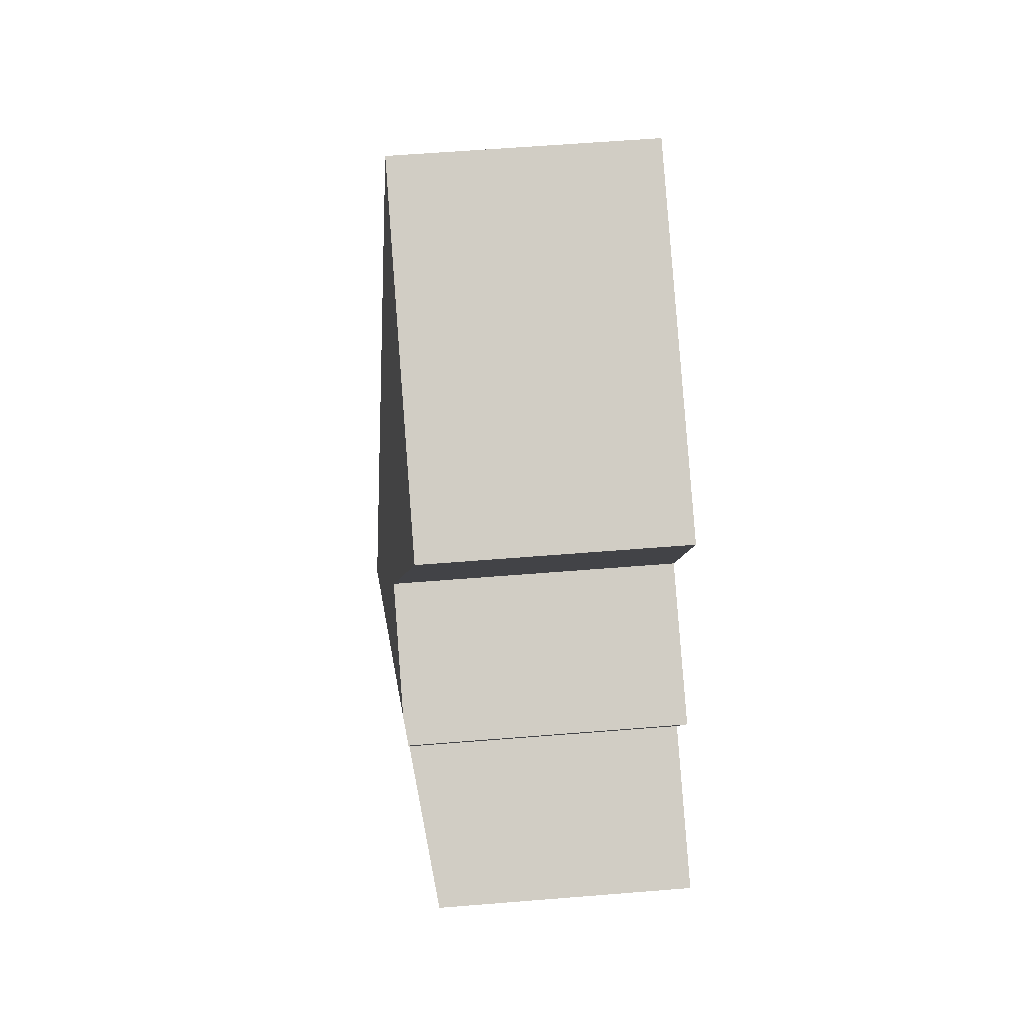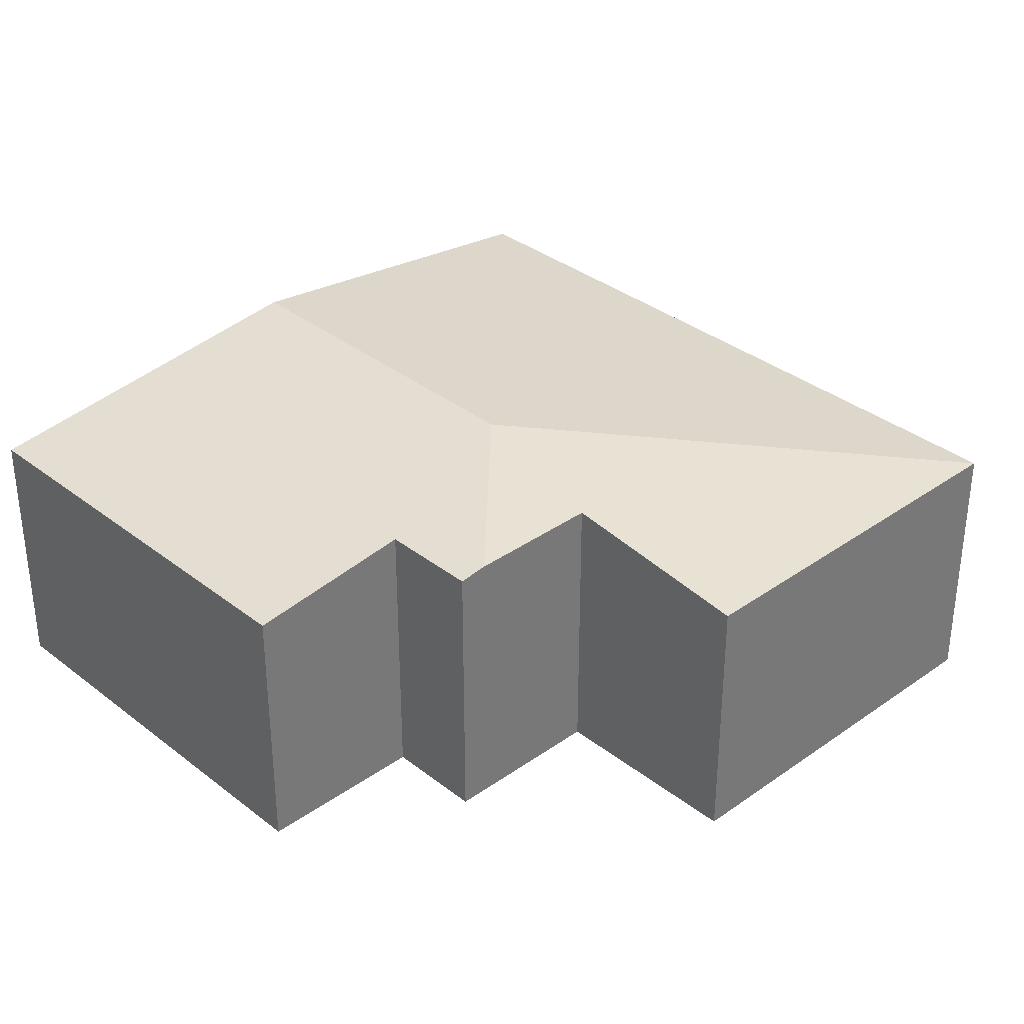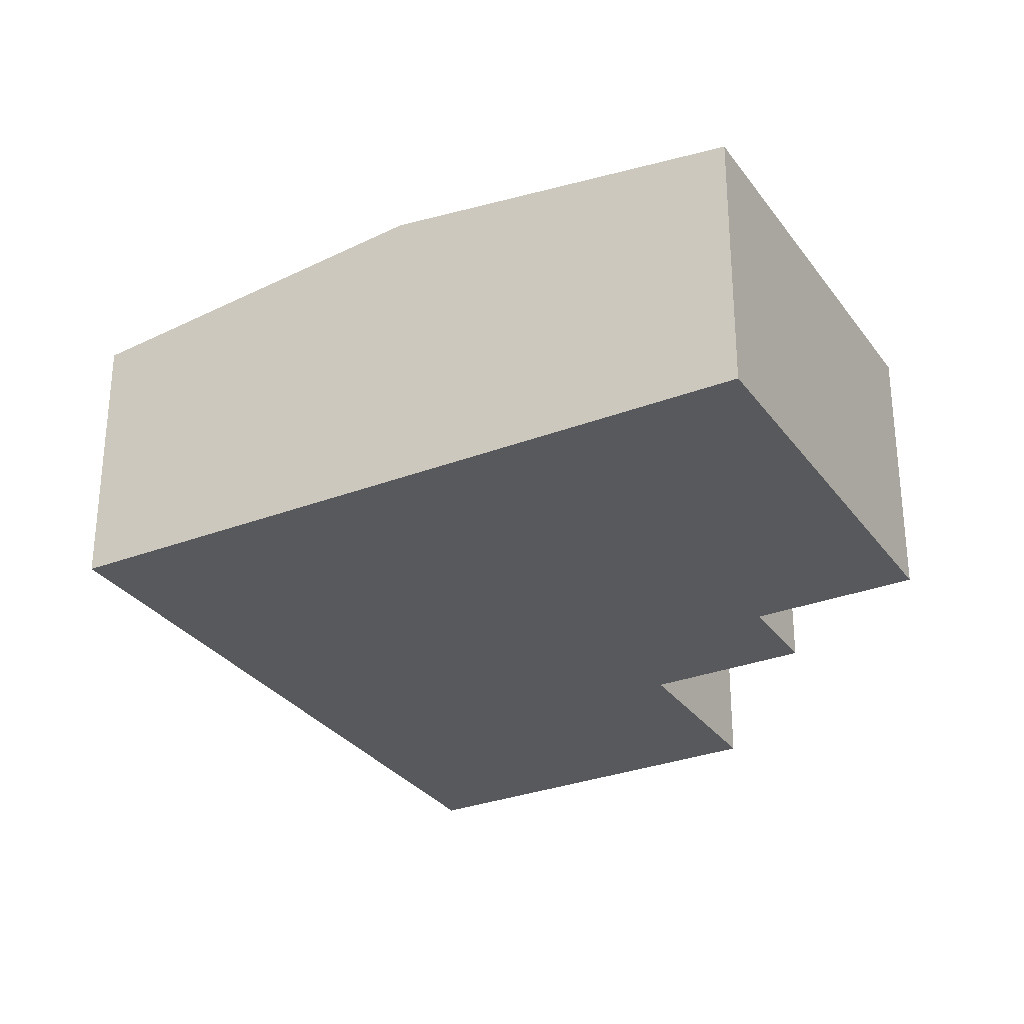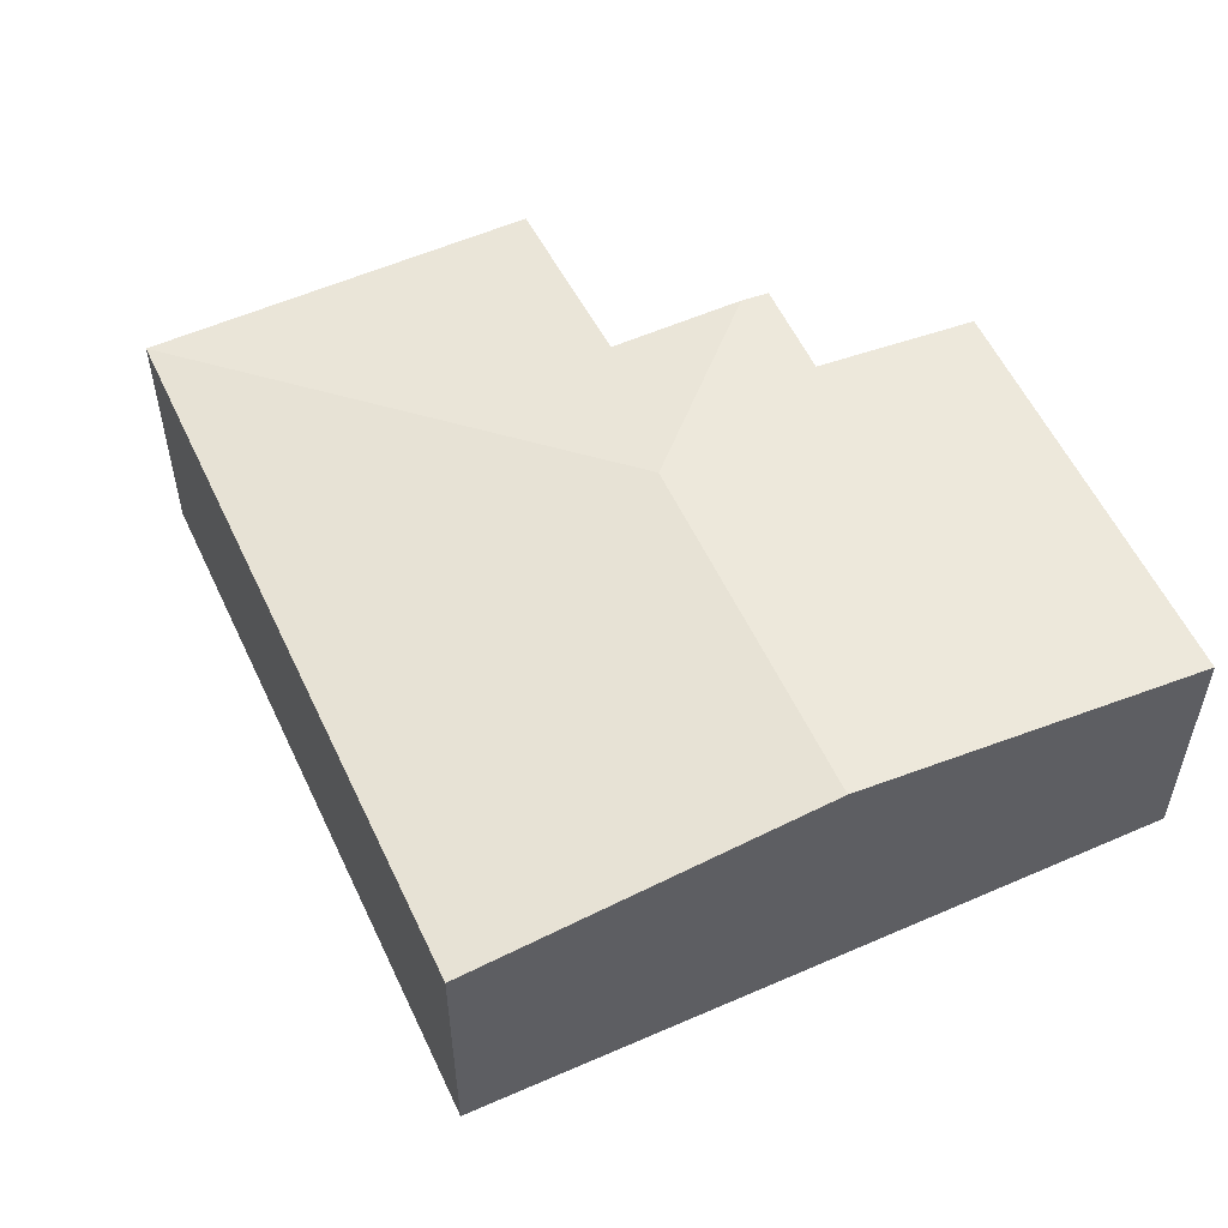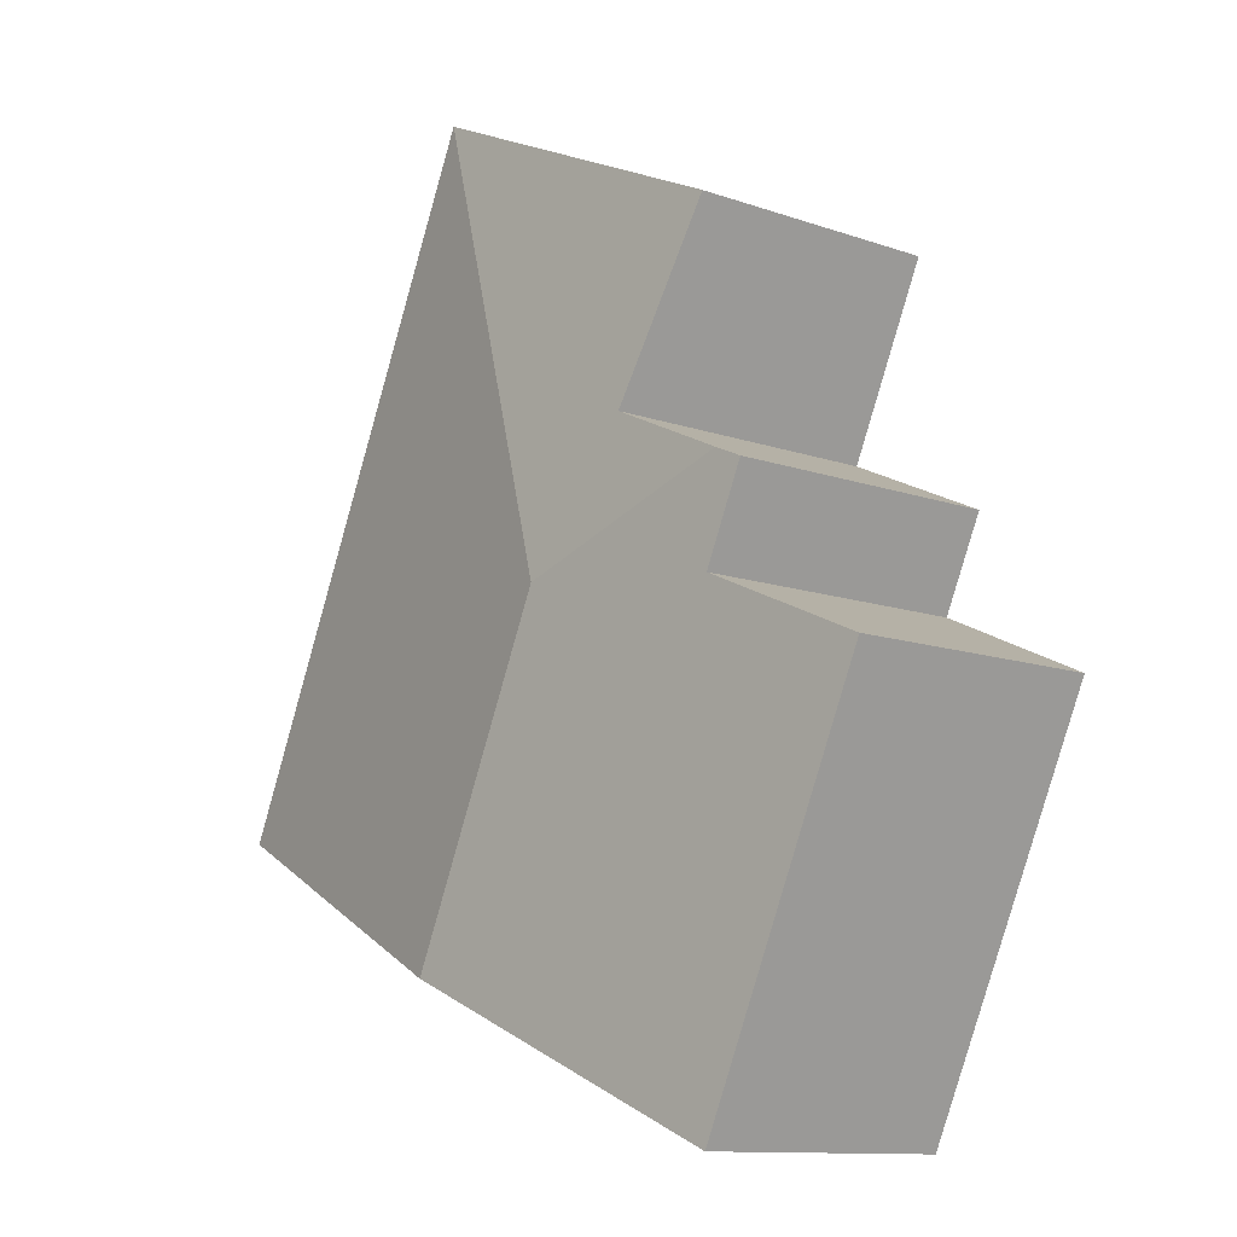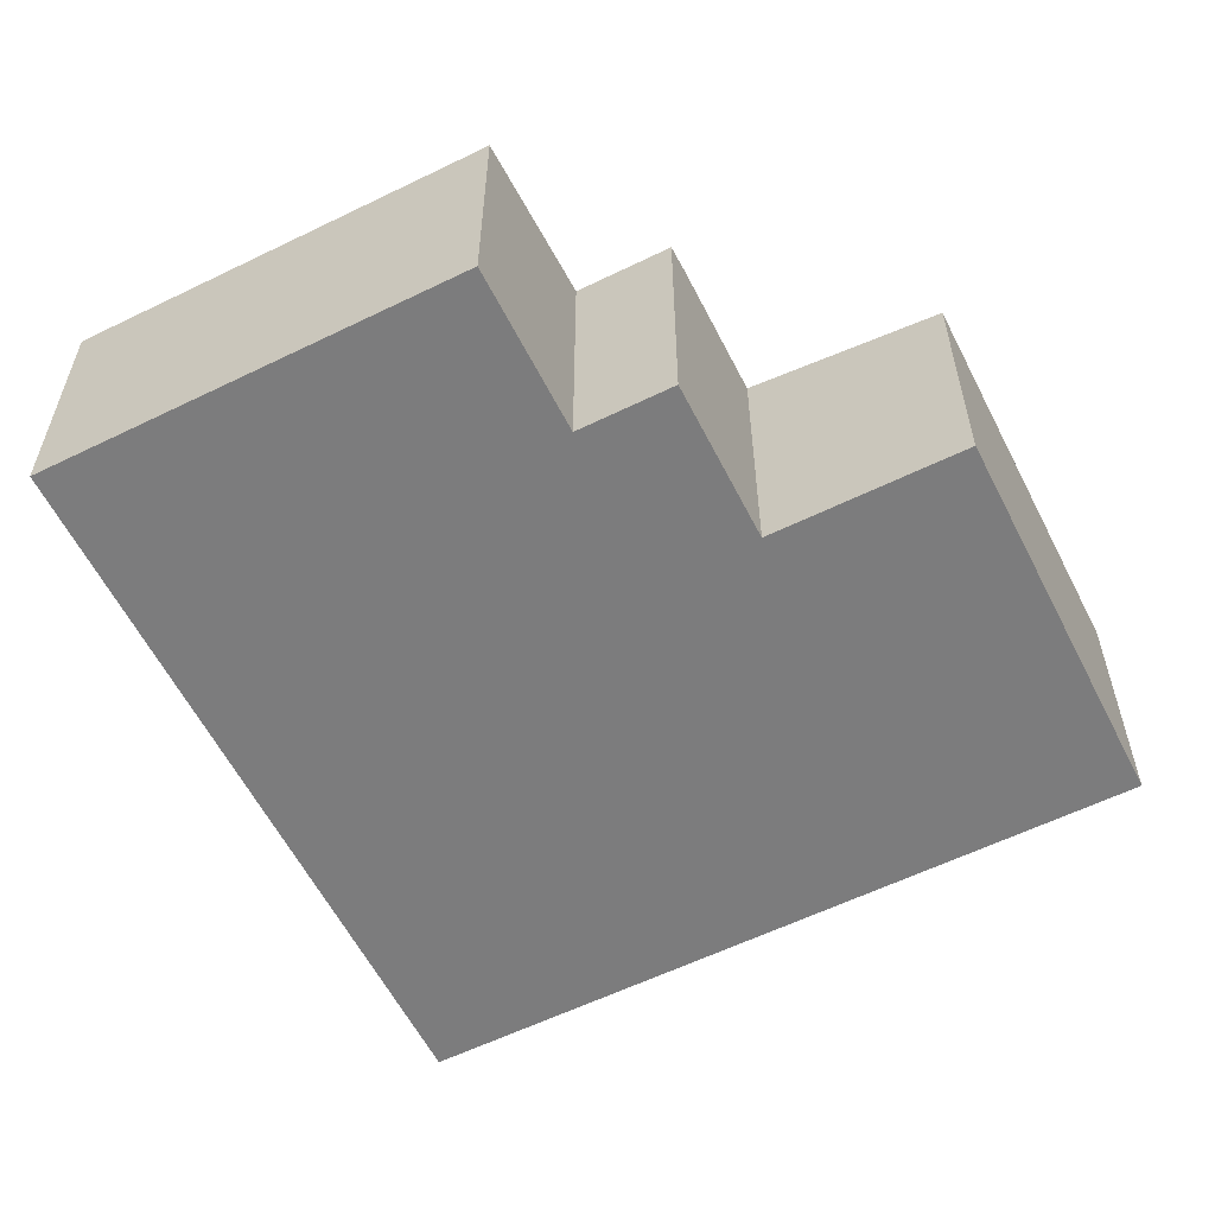
<metadata>
{"format":"obj","ext":"obj","renderer":"f3d","projection":"perspective","resolution":1024,"background":"white","views":[{"elev":58.8,"azim":-94.8,"up":"+Z"},{"elev":34.3,"azim":-68.6,"up":"+Y"},{"elev":-30.2,"azim":-175.8,"up":"+Y"},{"elev":56.0,"azim":130.3,"up":"+Y"},{"elev":-11.7,"azim":-130.2,"up":"+Z"},{"elev":-58.8,"azim":-88.2,"up":"+Y"}]}
</metadata>
<code>
v  1.302 2.69 1.626
v  1.445 2.659 0.672
v  1.054 2.659 1.511
v  3.343 2.865 0.881
v  1.706 2.478 -3.668
v  0 2.478 1.517e-16
v  4.792 2.865 -2.233
v  2.453 2.69 2.162
v  4.994 2.478 5.403
v  1.666 2.478 3.855
v  7.878 2.478 -0.797
v  1.445 -4.115e-17 0.672
v  0 0 0
v  1.054 -9.252e-17 1.511
v  2.453 -1.324e-16 2.162
v  1.302 -9.956e-17 1.626
v  1.666 -2.361e-16 3.855
v  4.994 -3.308e-16 5.403
v  1.706 2.246e-16 -3.668
v  7.878 4.88e-17 -0.797
v  4.792 1.367e-16 -2.233
g defaultobject
f 1 2 3
f 2 1 4
f 2 5 6
f 5 2 4
f 5 4 7
f 1 8 4
f 9 4 8
f 10 9 8
f 11 4 9
f 4 11 7
f 6 12 2
f 12 6 13
f 3 8 1
f 8 3 14
f 8 14 15
f 15 14 16
f 17 9 10
f 9 17 18
f 12 3 2
f 3 12 14
f 15 10 8
f 10 15 17
f 19 6 5
f 6 19 13
f 18 11 9
f 11 18 20
f 20 7 11
f 7 20 21
f 7 21 5
f 5 21 19
f 17 20 18
f 20 17 15
f 20 15 21
f 21 15 16
f 21 16 14
f 21 14 12
f 21 12 13
f 21 13 19

</code>
